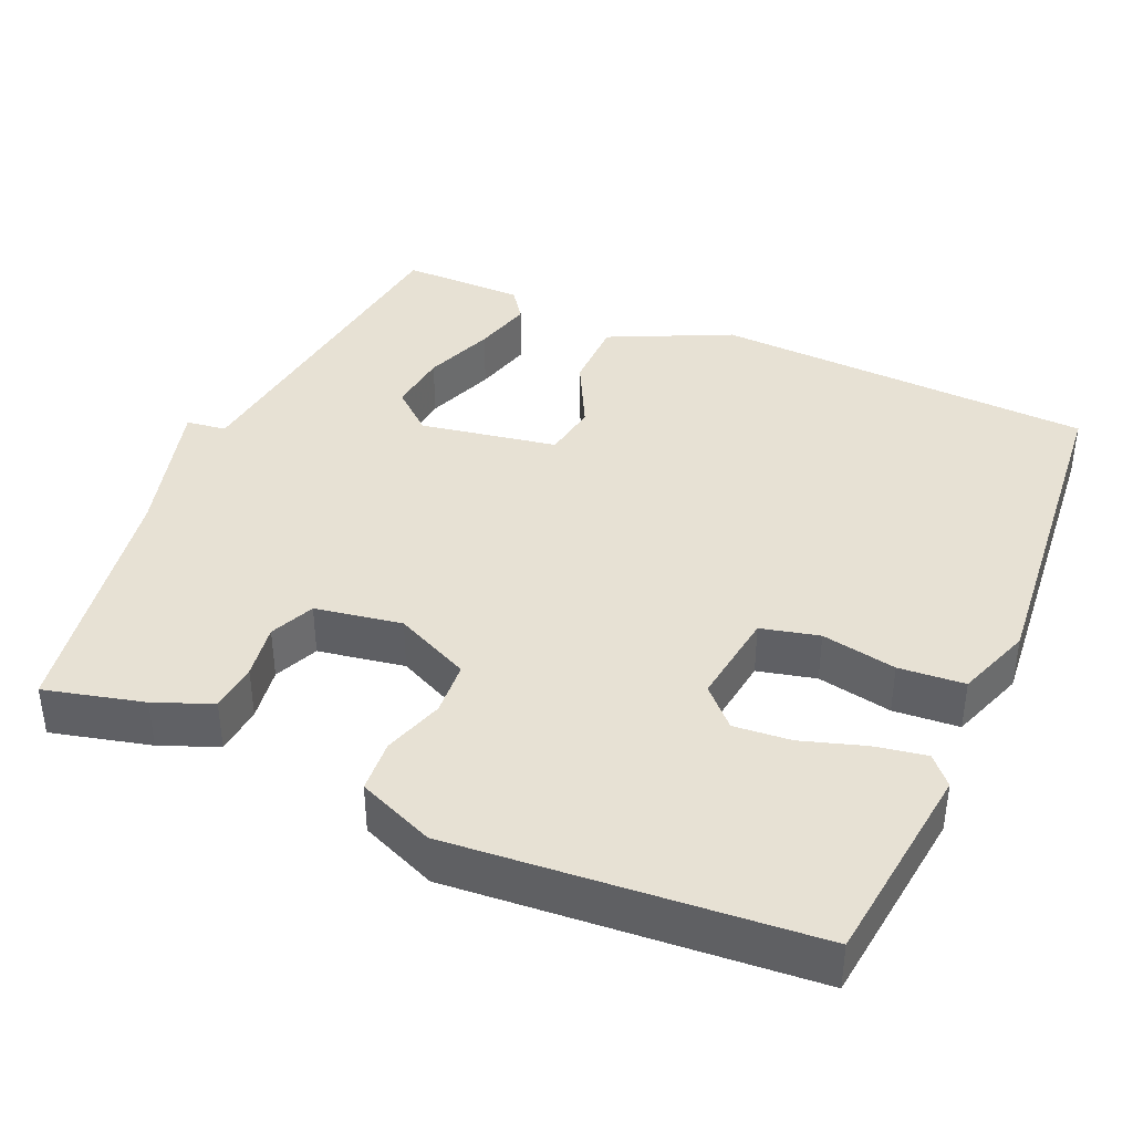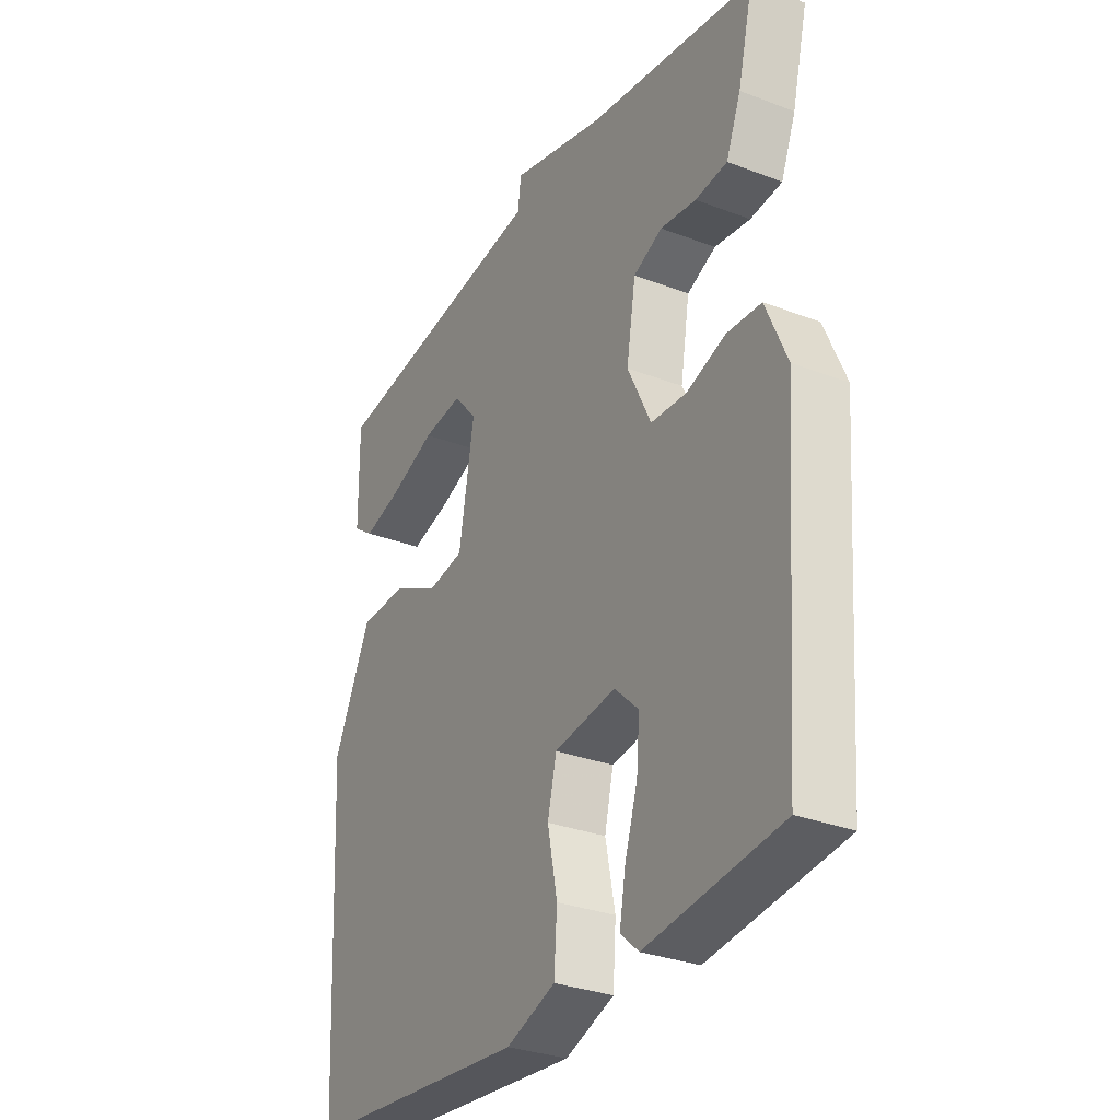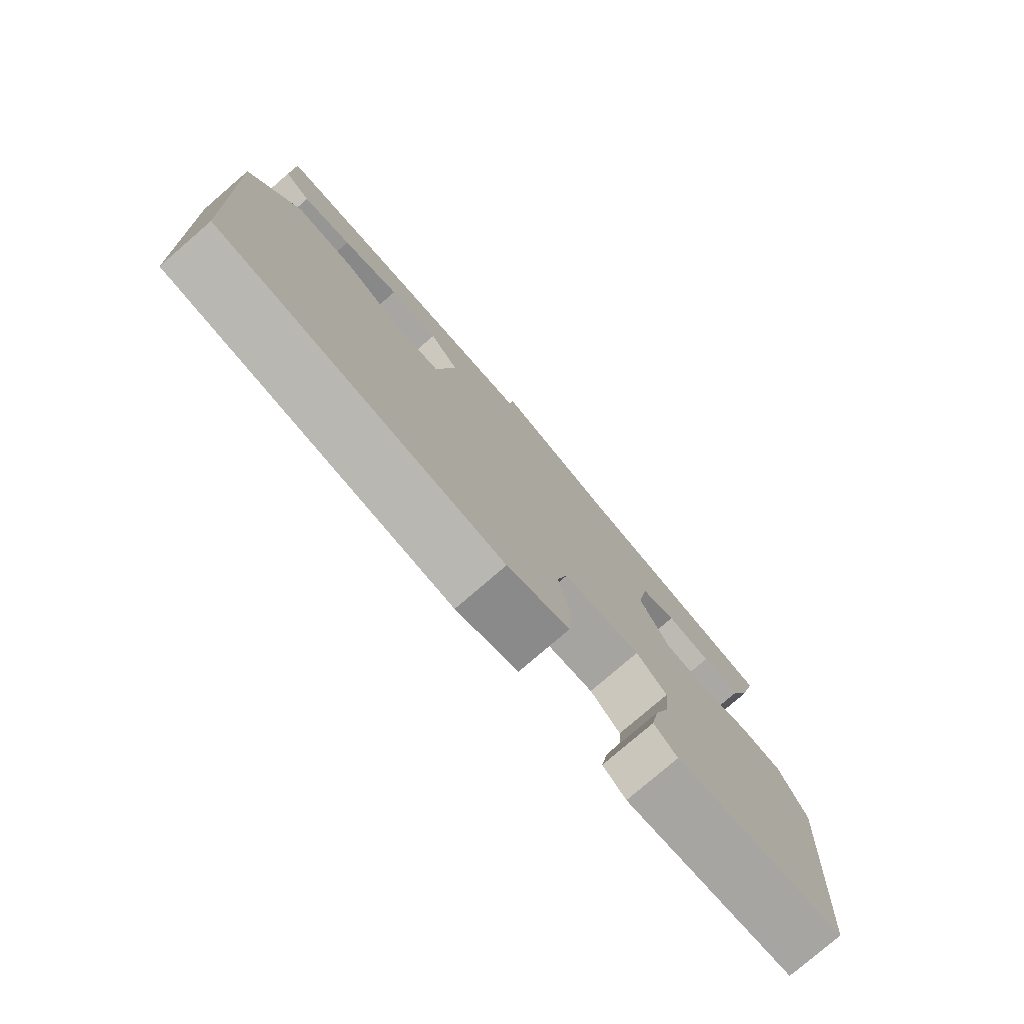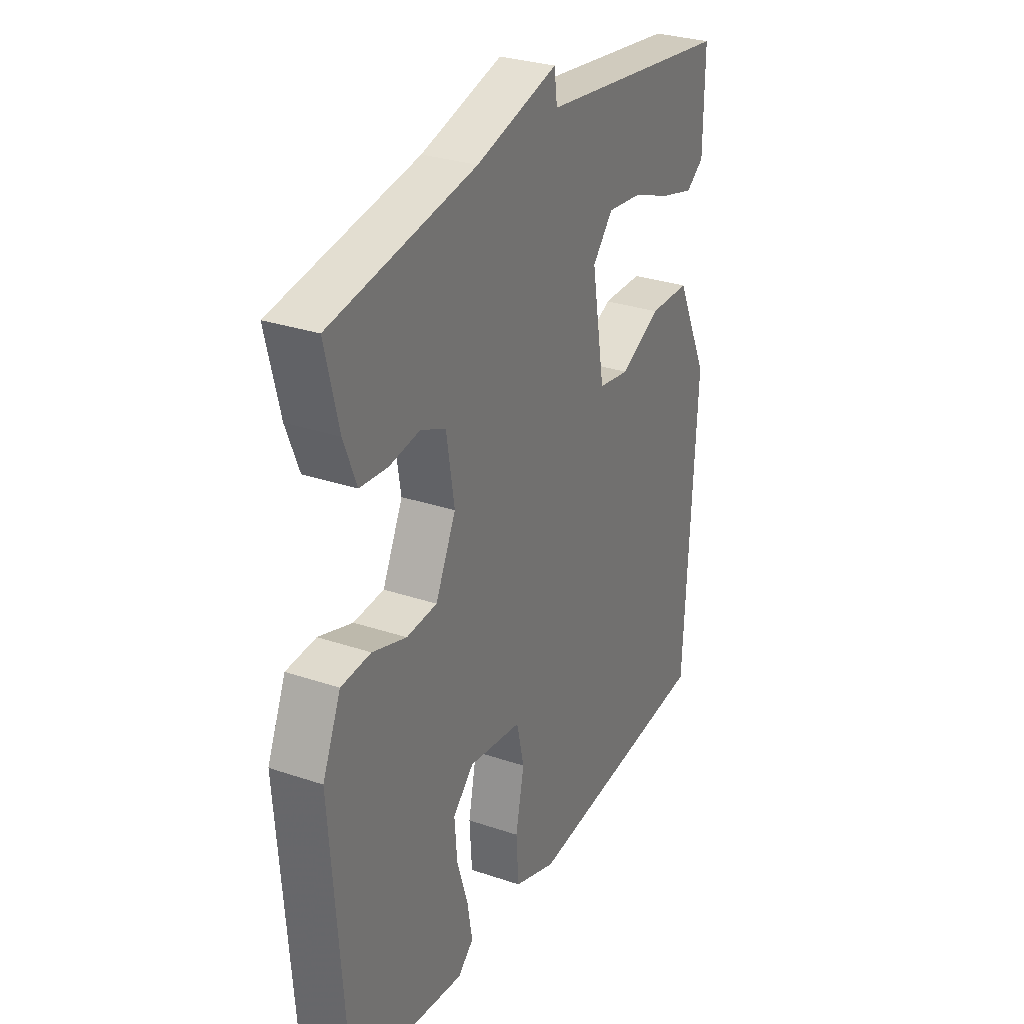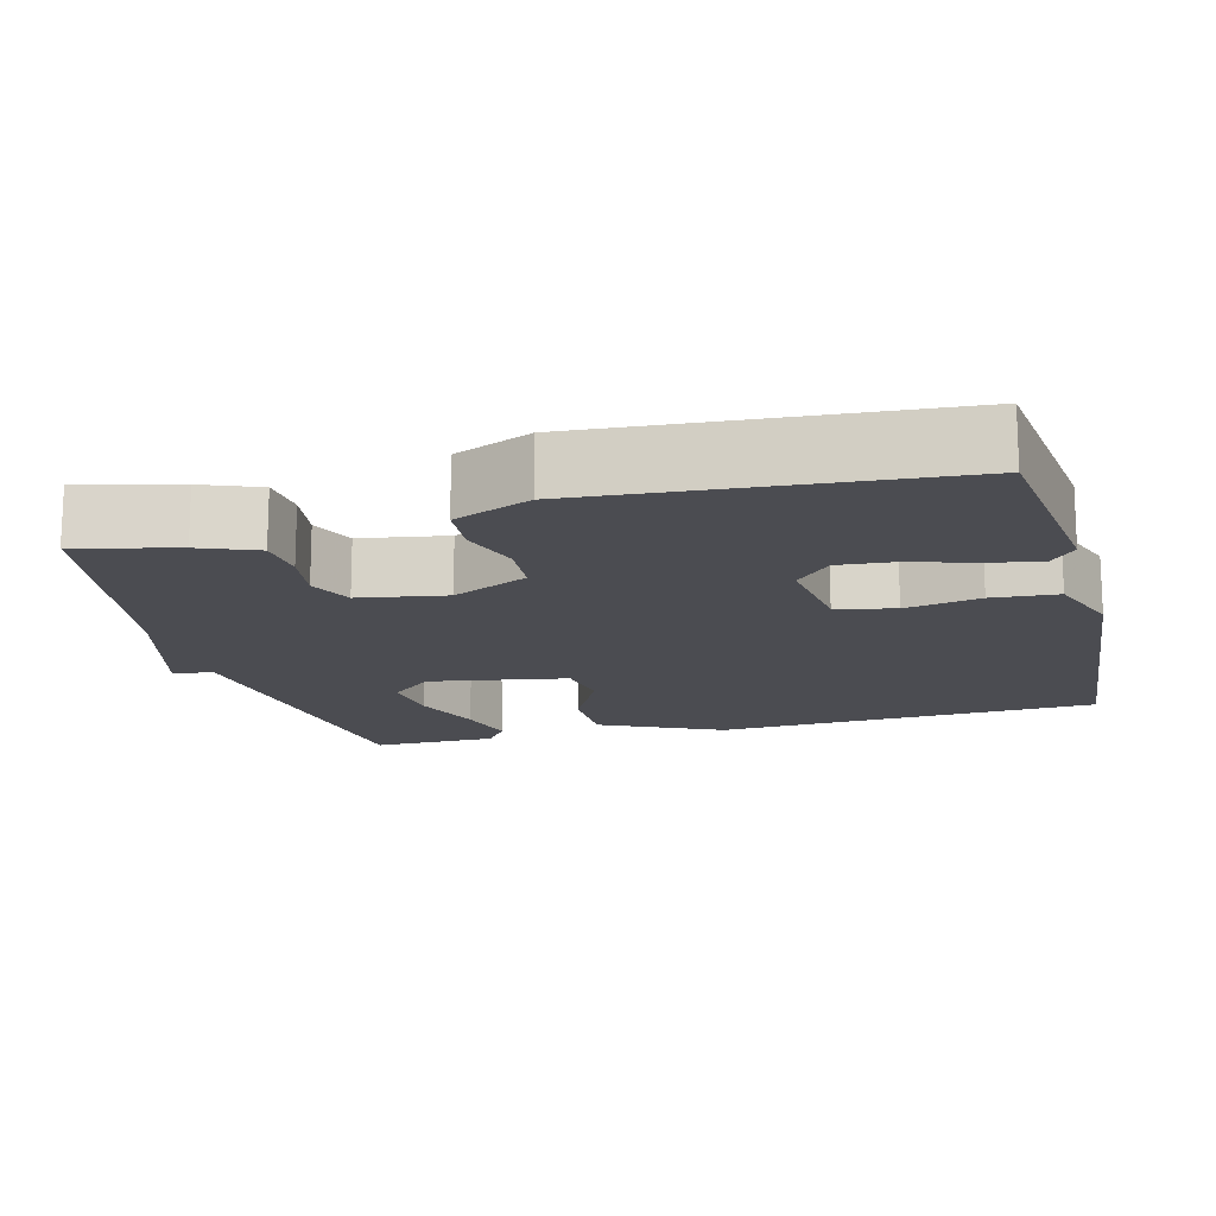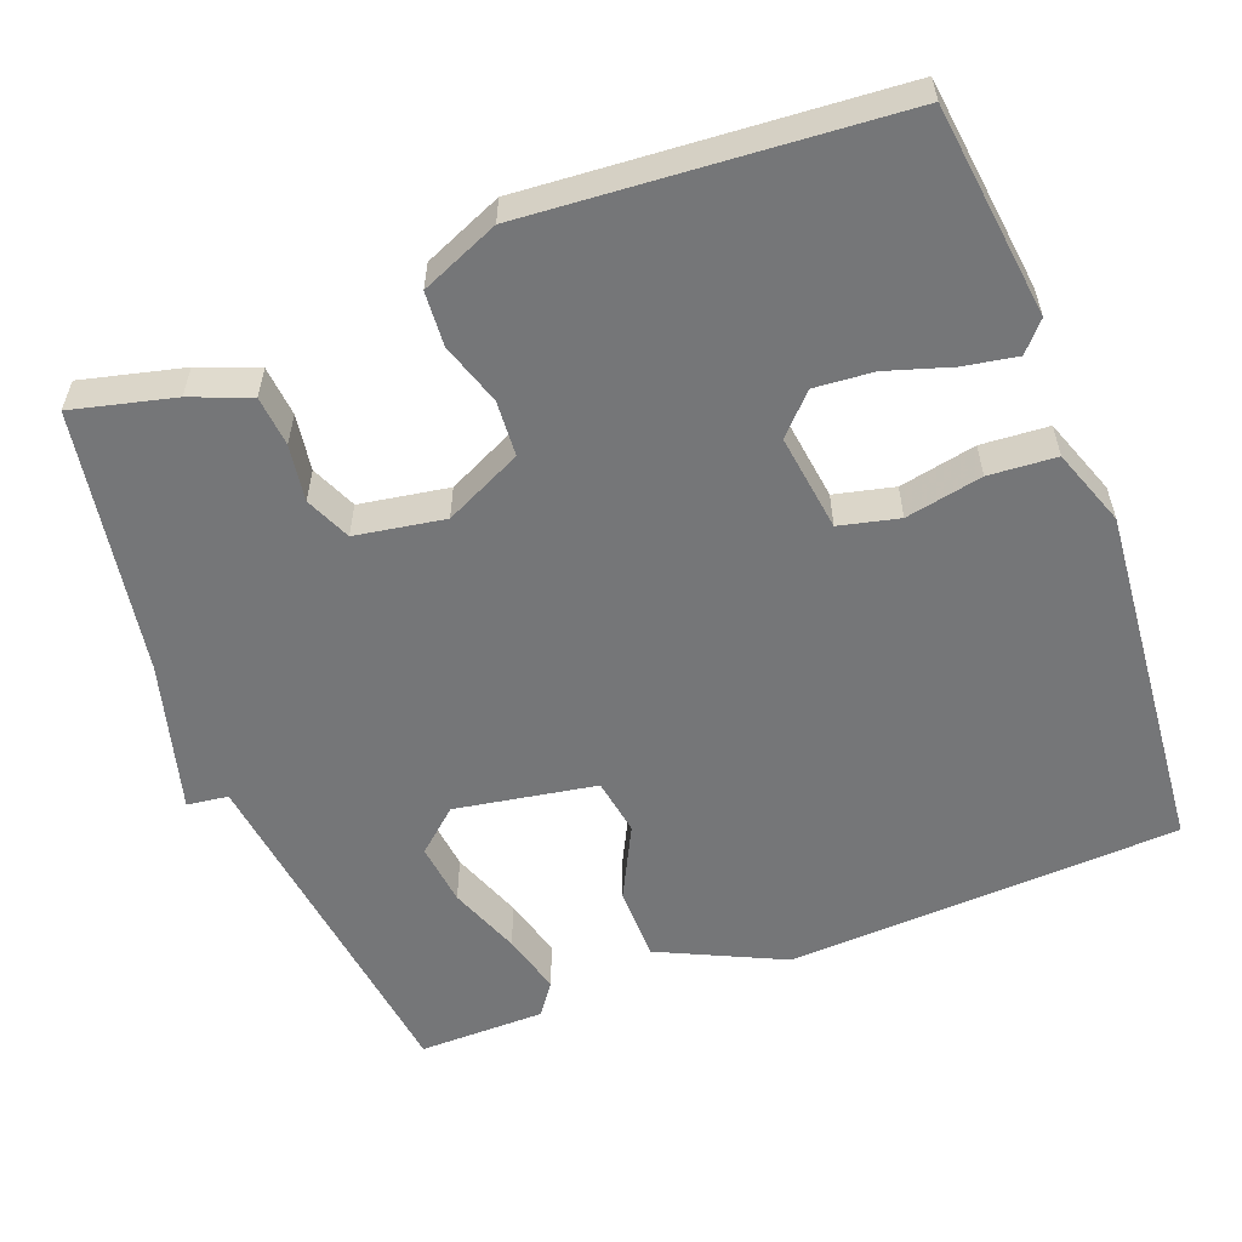
<metadata>
{"format":"obj","ext":"obj","renderer":"f3d","projection":"perspective","resolution":1024,"background":"white","views":[{"elev":39.5,"azim":113.4,"up":"+Y"},{"elev":-30.8,"azim":61.2,"up":"+Z"},{"elev":-78.7,"azim":-49.3,"up":"+Z"},{"elev":29.6,"azim":116.5,"up":"+Z"},{"elev":-15.4,"azim":104.6,"up":"+Y"},{"elev":-56.8,"azim":110.9,"up":"+Y"}]}
</metadata>
<code>
v -0.5 0.07 -0.5
v -0.527 0.07 0.008
v -0.451 0.07 0.169
v -0.355 0.07 0.17
v -0.26 0.07 0.122
v -0.186 0.07 0.134
v -0.155 0.07 0.316
v -0.203 0.07 0.371
v -0.284 0.07 0.362
v -0.377 0.07 0.327
v -0.456 0.07 0.306
v -0.498 0.07 0.336
v -0.5 0.07 0.5
v -0.042 0.07 0.558
v -0.035 0.07 0.611
v 0.158 0.07 0.558
v 0.5 0.07 0.5
v 0.468 0.07 0.369
v 0.438 0.07 0.293
v 0.373 0.07 0.287
v 0.3 0.07 0.298
v 0.241 0.07 0.272
v 0.222 0.07 0.157
v 0.27 0.07 0.057
v 0.342 0.07 0.052
v 0.422 0.07 0.078
v 0.492 0.07 0.073
v 0.535 0.07 -0.028
v 0.5 0.07 -0.5
v 0.227 0.07 -0.533
v 0.19 0.07 -0.5
v 0.202 0.07 -0.431
v 0.228 0.07 -0.348
v 0.234 0.07 -0.272
v 0.185 0.07 -0.225
v 0.059 0.07 -0.242
v 0.041 0.07 -0.319
v 0.061 0.07 -0.418
v 0.055 0.07 -0.505
v -0.045 0.07 -0.541
v -0.5 0 -0.5
v -0.527 0 0.008
v -0.451 0 0.169
v -0.355 0 0.17
v -0.26 0 0.122
v -0.186 0 0.134
v -0.155 0 0.316
v -0.203 0 0.371
v -0.284 0 0.362
v -0.377 0 0.327
v -0.456 0 0.306
v -0.498 0 0.336
v -0.5 0 0.5
v -0.042 0 0.558
v -0.035 0 0.611
v 0.158 0 0.558
v 0.5 0 0.5
v 0.468 0 0.369
v 0.438 0 0.293
v 0.373 0 0.287
v 0.3 0 0.298
v 0.241 0 0.272
v 0.222 0 0.157
v 0.27 0 0.057
v 0.342 0 0.052
v 0.422 0 0.078
v 0.492 0 0.073
v 0.535 0 -0.028
v 0.5 0 -0.5
v 0.227 0 -0.533
v 0.19 0 -0.5
v 0.202 0 -0.431
v 0.228 0 -0.348
v 0.234 0 -0.272
v 0.185 0 -0.225
v 0.059 0 -0.242
v 0.041 0 -0.319
v 0.061 0 -0.418
v 0.055 0 -0.505
v -0.045 0 -0.541
f 3 4 5
f 2 3 5
f 1 2 5
f 40 1 5
f 39 40 5
f 38 39 5
f 37 38 5
f 36 37 5 6
f 35 36 6 7
f 34 35 7
f 31 32 33
f 30 31 33
f 29 30 33
f 28 29 33
f 27 28 33
f 26 27 33
f 25 26 33 34
f 24 25 34
f 23 24 34 7
f 19 20 21
f 18 19 21
f 17 18 21
f 16 17 21
f 16 21 22
f 15 16 22
f 14 15 22
f 12 13 14
f 11 12 14
f 10 11 14
f 9 10 14
f 8 9 14
f 14 22 23
f 8 14 23
f 7 8 23
f 45 44 43
f 45 43 42
f 45 42 41
f 45 41 80
f 45 80 79
f 45 79 78
f 45 78 77
f 46 45 77 76
f 47 46 76 75
f 47 75 74
f 73 72 71
f 73 71 70
f 73 70 69
f 73 69 68
f 73 68 67
f 73 67 66
f 74 73 66 65
f 74 65 64
f 47 74 64 63
f 61 60 59
f 61 59 58
f 61 58 57
f 61 57 56
f 62 61 56
f 62 56 55
f 62 55 54
f 54 53 52
f 54 52 51
f 54 51 50
f 54 50 49
f 54 49 48
f 63 62 54
f 63 54 48
f 63 48 47
f 1 41 42 2
f 2 42 43 3
f 3 43 44 4
f 4 44 45 5
f 5 45 46 6
f 6 46 47 7
f 7 47 48 8
f 8 48 49 9
f 9 49 50 10
f 10 50 51 11
f 11 51 52 12
f 12 52 53 13
f 13 53 54 14
f 14 54 55 15
f 15 55 56 16
f 16 56 57 17
f 17 57 58 18
f 18 58 59 19
f 19 59 60 20
f 20 60 61 21
f 21 61 62 22
f 22 62 63 23
f 23 63 64 24
f 24 64 65 25
f 25 65 66 26
f 26 66 67 27
f 27 67 68 28
f 28 68 69 29
f 29 69 70 30
f 30 70 71 31
f 31 71 72 32
f 32 72 73 33
f 33 73 74 34
f 34 74 75 35
f 35 75 76 36
f 36 76 77 37
f 37 77 78 38
f 38 78 79 39
f 39 79 80 40
f 40 80 41 1

</code>
